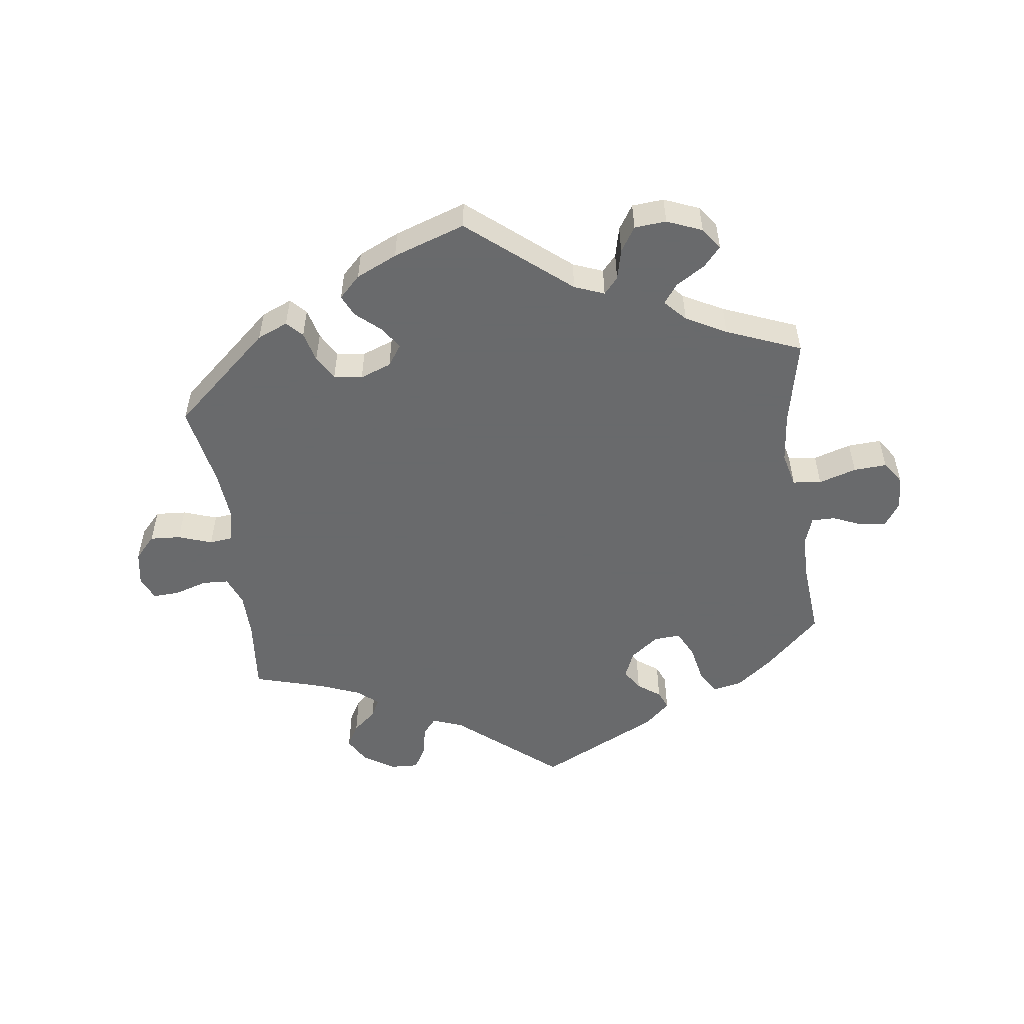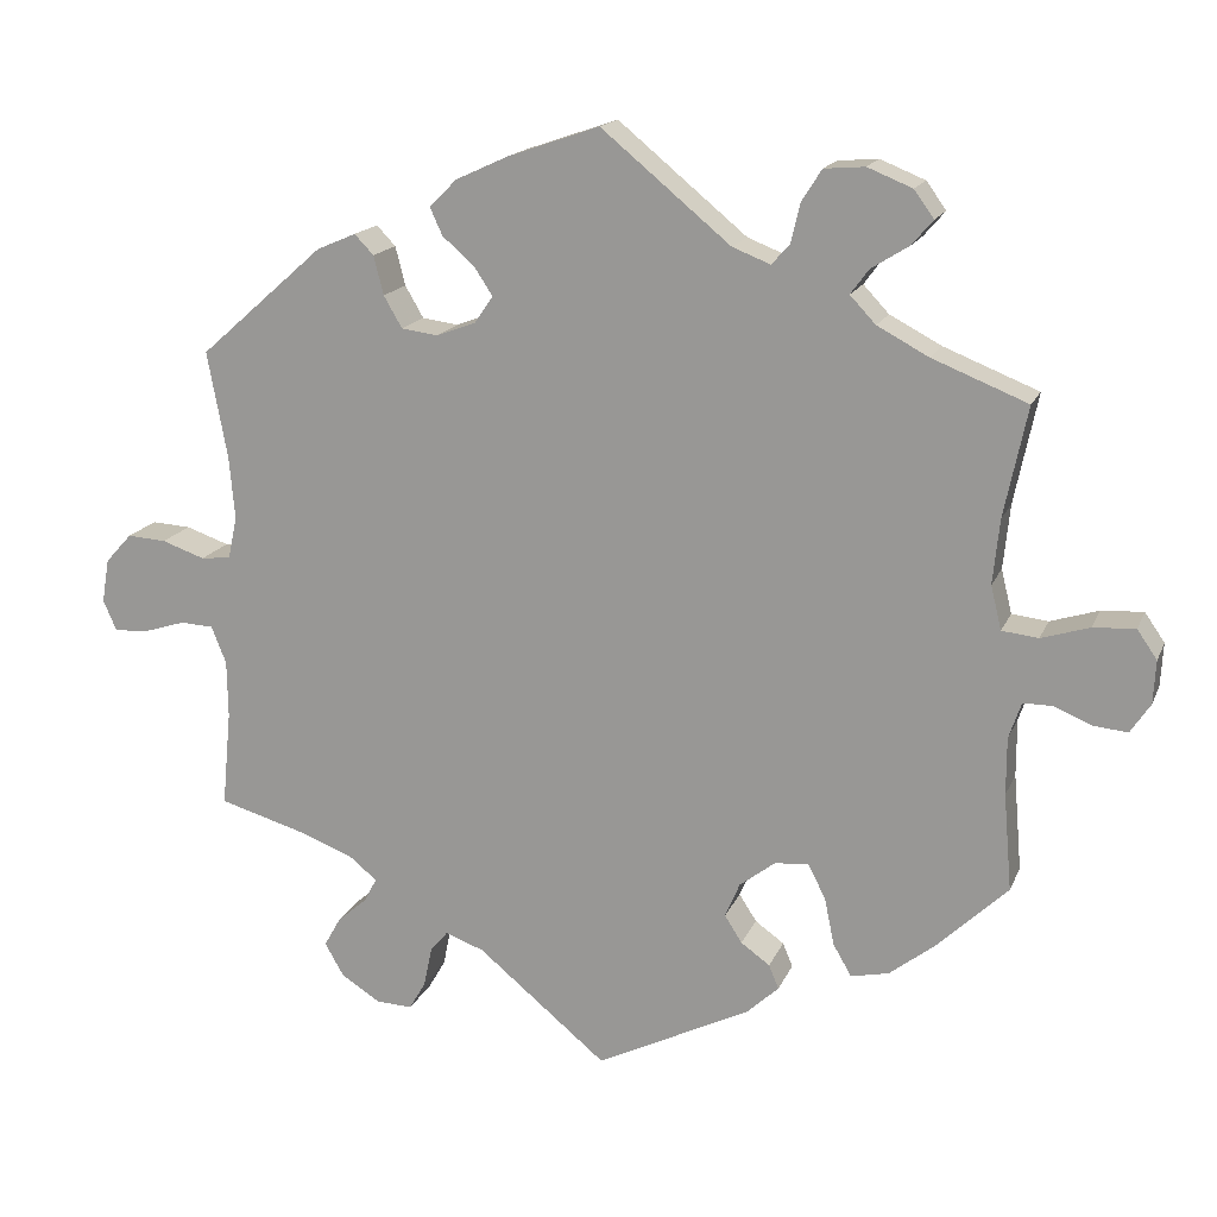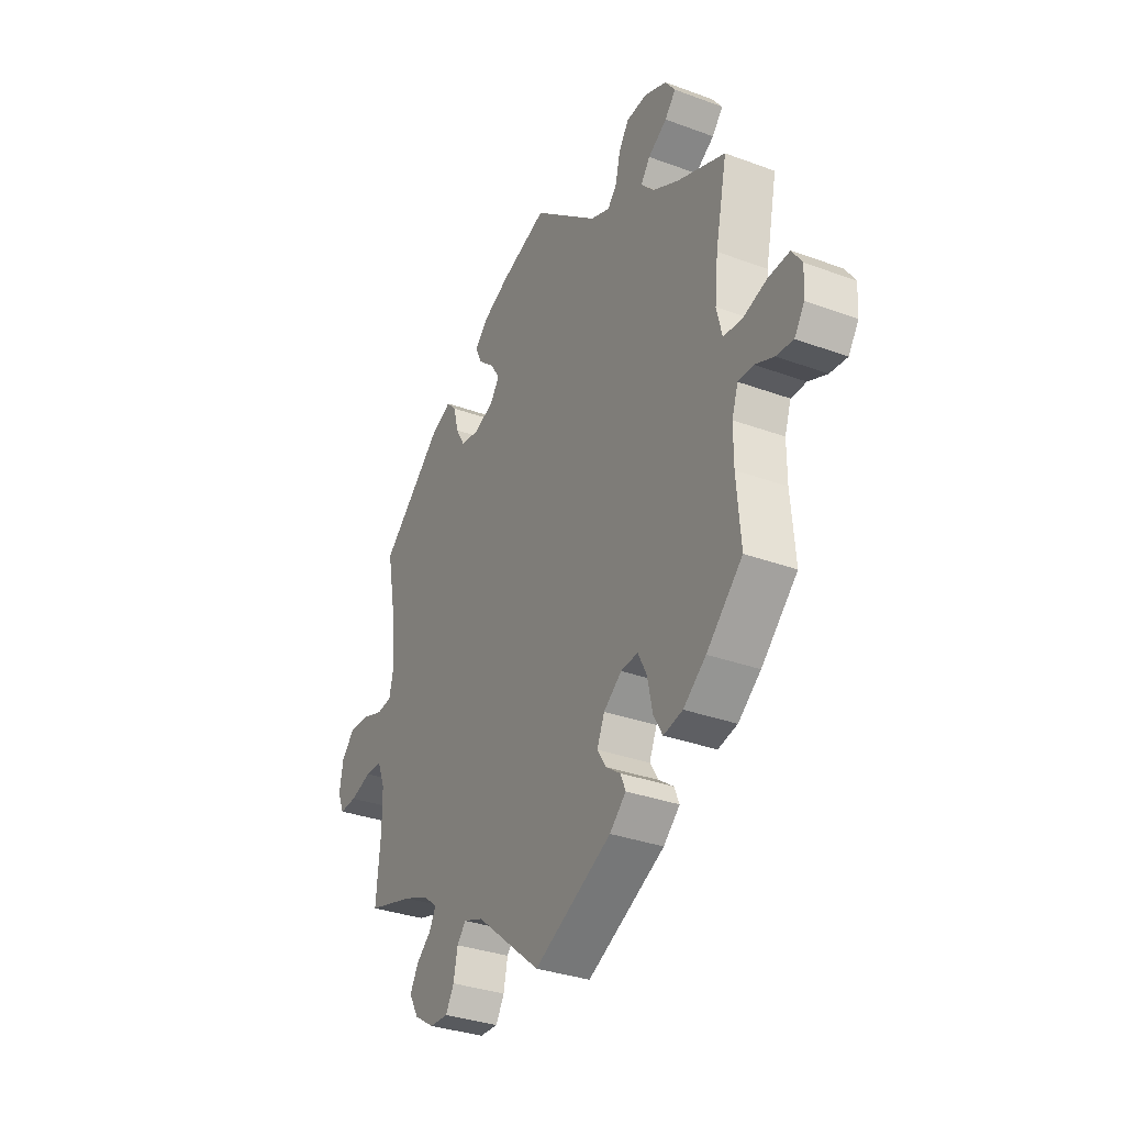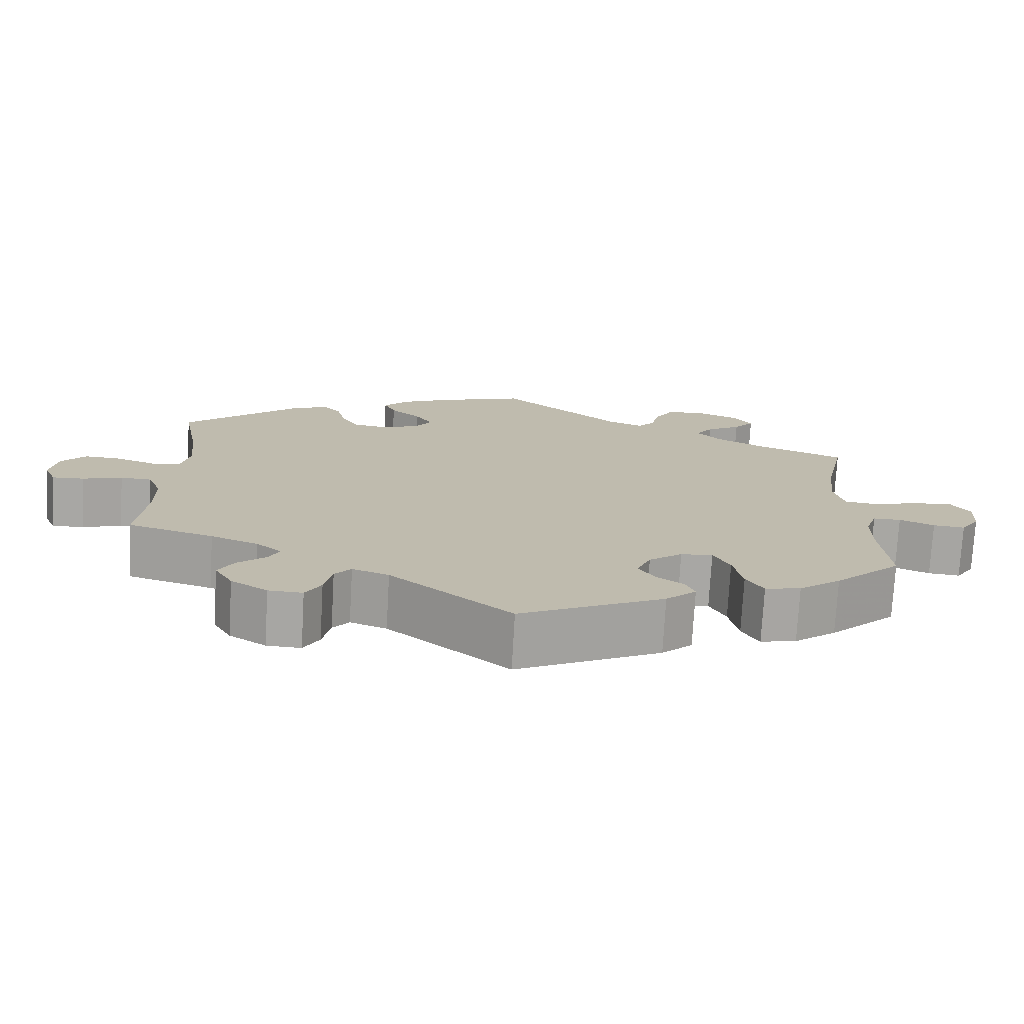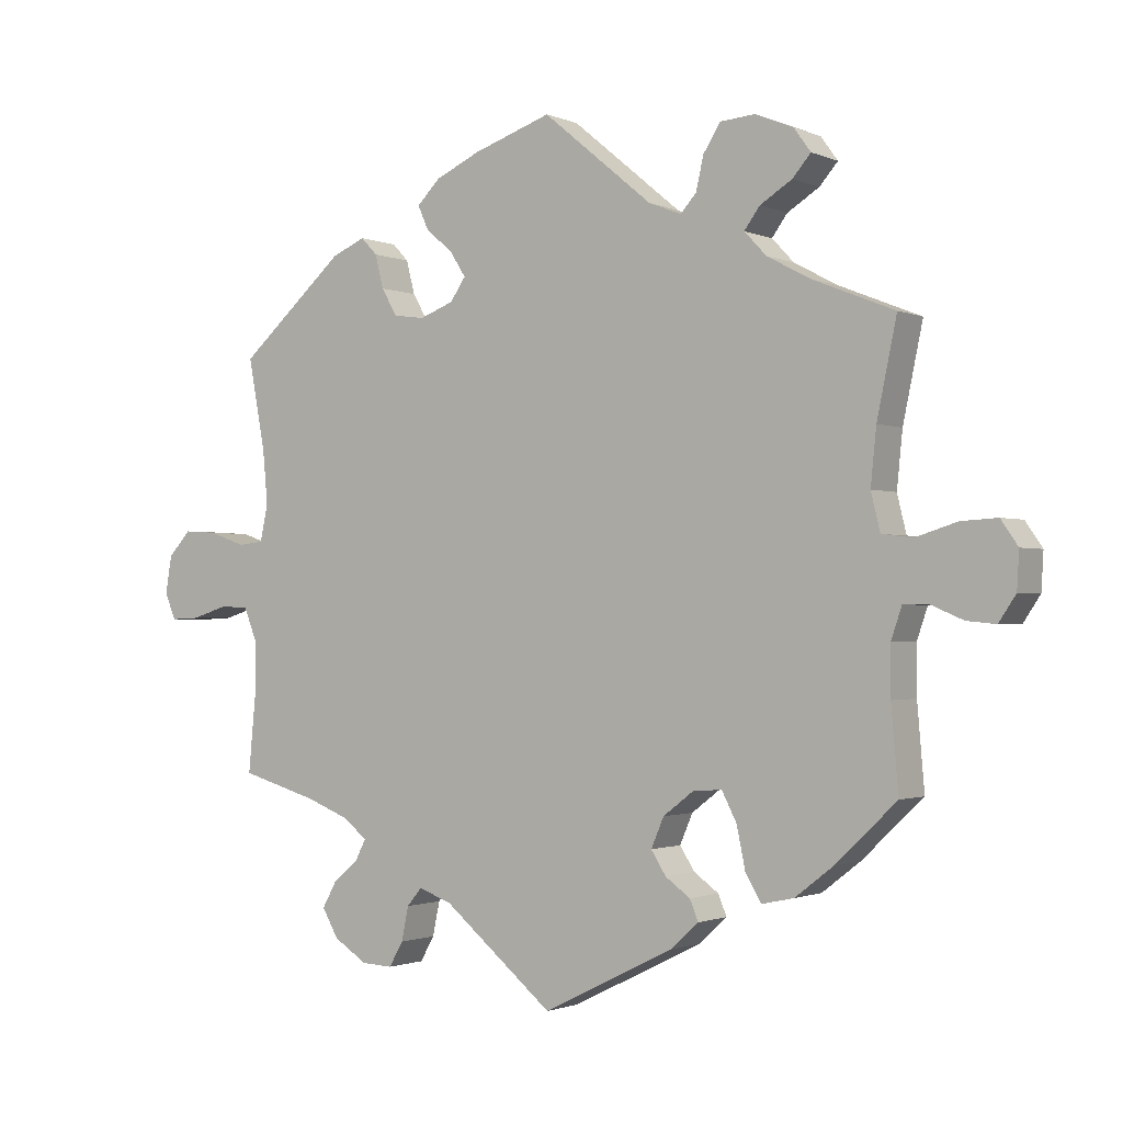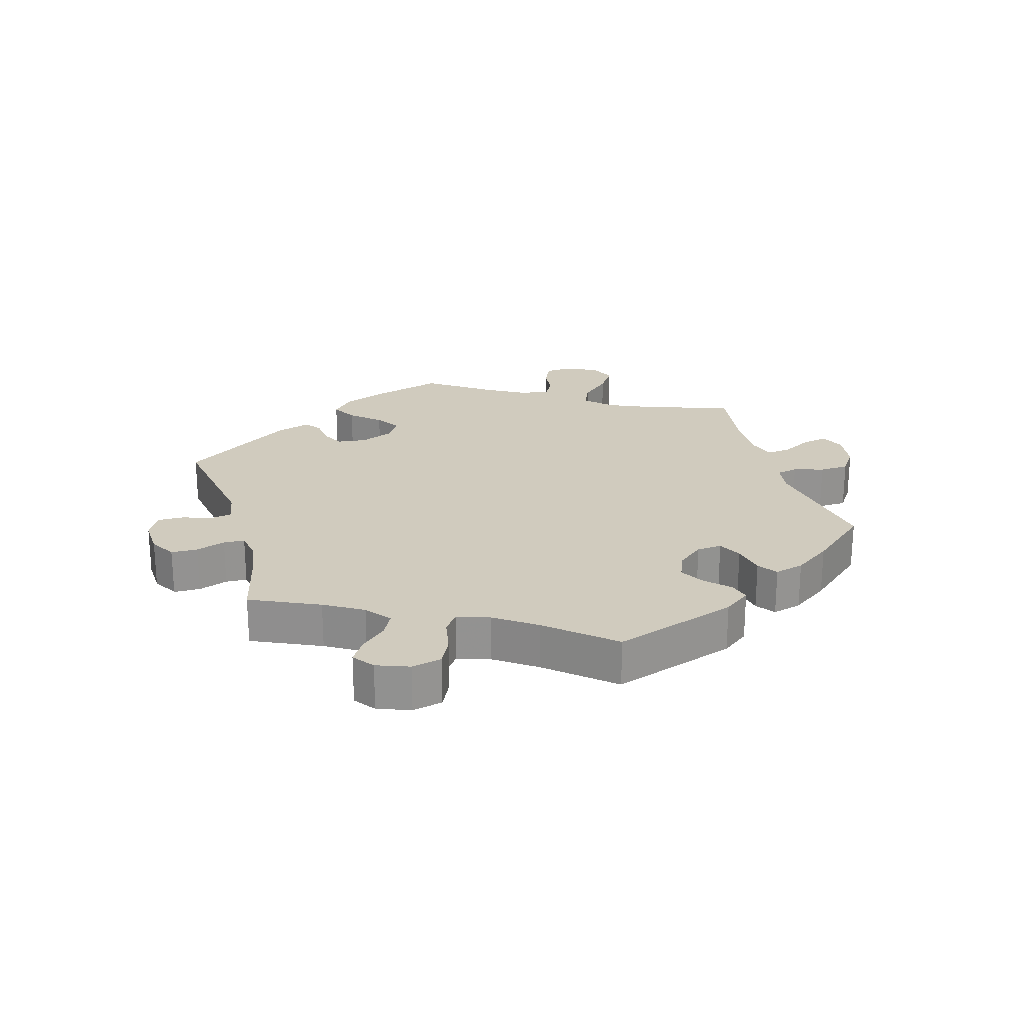
<metadata>
{"format":"obj","ext":"obj","renderer":"f3d","projection":"perspective","resolution":1024,"background":"white","views":[{"elev":-52.9,"azim":7.5,"up":"+Y"},{"elev":16.5,"azim":17.4,"up":"+Z"},{"elev":-32.9,"azim":63.0,"up":"+Z"},{"elev":-74.5,"azim":-3.2,"up":"+Z"},{"elev":-1.3,"azim":33.7,"up":"+Z"},{"elev":23.4,"azim":-76.0,"up":"+Y"}]}
</metadata>
<code>
v 0.415 0.07 -0.37
v 0.361 0.07 -0.412
v 0.315 0.07 -0.422
v 0.293 0.07 -0.384
v 0.281 0.07 -0.326
v 0.26 0.07 -0.285
v 0.219 0.07 -0.288
v 0.176 0.07 -0.321
v 0.158 0.07 -0.363
v 0.179 0.07 -0.396
v 0.214 0.07 -0.421
v 0.226 0.07 -0.45
v 0.187 0.07 -0.486
v 0.001 0.07 -0.578
v -0.155 0.07 -0.449
v -0.202 0.07 -0.432
v -0.223 0.07 -0.457
v -0.233 0.07 -0.505
v -0.253 0.07 -0.54
v -0.297 0.07 -0.538
v -0.344 0.07 -0.508
v -0.367 0.07 -0.468
v -0.347 0.07 -0.432
v -0.311 0.07 -0.401
v -0.296 0.07 -0.372
v -0.329 0.07 -0.345
v -0.39 0.07 -0.321
v -0.5 0.07 -0.289
v -0.489 0.07 -0.173
v -0.49 0.07 -0.104
v -0.508 0.07 -0.059
v -0.548 0.07 -0.057
v -0.599 0.07 -0.073
v -0.64 0.07 -0.075
v -0.656 0.07 -0.038
v -0.647 0.07 0.015
v -0.615 0.07 0.05
v -0.568 0.07 0.047
v -0.516 0.07 0.029
v -0.48 0.07 0.033
v -0.469 0.07 0.084
v -0.476 0.07 0.161
v -0.5 0.07 0.289
v -0.349 0.07 0.422
v -0.302 0.07 0.442
v -0.279 0.07 0.418
v -0.267 0.07 0.371
v -0.245 0.07 0.333
v -0.201 0.07 0.327
v -0.153 0.07 0.345
v -0.131 0.07 0.377
v -0.153 0.07 0.411
v -0.192 0.07 0.445
v -0.207 0.07 0.478
v -0.174 0.07 0.511
v -0.111 0.07 0.54
v 0 0.07 0.578
v 0.156 0.07 0.449
v 0.202 0.07 0.431
v 0.224 0.07 0.456
v 0.235 0.07 0.503
v 0.259 0.07 0.541
v 0.308 0.07 0.545
v 0.362 0.07 0.523
v 0.386 0.07 0.49
v 0.36 0.07 0.46
v 0.315 0.07 0.432
v 0.293 0.07 0.402
v 0.324 0.07 0.369
v 0.386 0.07 0.336
v 0.501 0.07 0.29
v 0.473 0.07 0.157
v 0.465 0.07 0.079
v 0.478 0.07 0.026
v 0.522 0.07 0.021
v 0.58 0.07 0.039
v 0.631 0.07 0.042
v 0.655 0.07 0.007
v 0.652 0.07 -0.045
v 0.628 0.07 -0.081
v 0.587 0.07 -0.077
v 0.542 0.07 -0.058
v 0.506 0.07 -0.058
v 0.491 0.07 -0.102
v 0.491 0.07 -0.171
v 0.501 0.07 -0.288
v 0.415 0 -0.37
v 0.361 0 -0.412
v 0.315 0 -0.422
v 0.293 0 -0.384
v 0.281 0 -0.326
v 0.26 0 -0.285
v 0.219 0 -0.288
v 0.176 0 -0.321
v 0.158 0 -0.363
v 0.179 0 -0.396
v 0.214 0 -0.421
v 0.226 0 -0.45
v 0.187 0 -0.486
v 0.001 0 -0.578
v -0.155 0 -0.449
v -0.202 0 -0.432
v -0.223 0 -0.457
v -0.233 0 -0.505
v -0.253 0 -0.54
v -0.297 0 -0.538
v -0.344 0 -0.508
v -0.367 0 -0.468
v -0.347 0 -0.432
v -0.311 0 -0.401
v -0.296 0 -0.372
v -0.329 0 -0.345
v -0.39 0 -0.321
v -0.5 0 -0.289
v -0.489 0 -0.173
v -0.49 0 -0.104
v -0.508 0 -0.059
v -0.548 0 -0.057
v -0.599 0 -0.073
v -0.64 0 -0.075
v -0.656 0 -0.038
v -0.647 0 0.015
v -0.615 0 0.05
v -0.568 0 0.047
v -0.516 0 0.029
v -0.48 0 0.033
v -0.469 0 0.084
v -0.476 0 0.161
v -0.5 0 0.289
v -0.349 0 0.422
v -0.302 0 0.442
v -0.279 0 0.418
v -0.267 0 0.371
v -0.245 0 0.333
v -0.201 0 0.327
v -0.153 0 0.345
v -0.131 0 0.377
v -0.153 0 0.411
v -0.192 0 0.445
v -0.207 0 0.478
v -0.174 0 0.511
v -0.111 0 0.54
v 0 0 0.578
v 0.156 0 0.449
v 0.202 0 0.431
v 0.224 0 0.456
v 0.235 0 0.503
v 0.259 0 0.541
v 0.308 0 0.545
v 0.362 0 0.523
v 0.386 0 0.49
v 0.36 0 0.46
v 0.315 0 0.432
v 0.293 0 0.402
v 0.324 0 0.369
v 0.386 0 0.336
v 0.501 0 0.29
v 0.473 0 0.157
v 0.465 0 0.079
v 0.478 0 0.026
v 0.522 0 0.021
v 0.58 0 0.039
v 0.631 0 0.042
v 0.655 0 0.007
v 0.652 0 -0.045
v 0.628 0 -0.081
v 0.587 0 -0.077
v 0.542 0 -0.058
v 0.506 0 -0.058
v 0.491 0 -0.102
v 0.491 0 -0.171
v 0.501 0 -0.288
f 85 86 1 2
f 84 85 2 3
f 83 84 3 4
f 79 80 81 82
f 79 82 83
f 78 79 83
f 75 76 77 78
f 75 78 83
f 74 75 83 4
f 70 71 72
f 69 70 72 73
f 68 69 73 74
f 64 65 66 67
f 64 67 68
f 63 64 68
f 60 61 62 63
f 59 60 63 68
f 55 56 57 58
f 55 58 59
f 52 53 54 55
f 51 52 55 59
f 50 51 59 68
f 44 45 46 47
f 42 43 44 47
f 41 42 47 48
f 40 41 48 49
f 36 37 38 39
f 34 35 36 39
f 32 33 34 39
f 31 32 39 40
f 30 31 40 49
f 27 28 29
f 26 27 29 30
f 25 26 30 49
f 21 22 23 24
f 21 24 25
f 20 21 25
f 17 18 19 20
f 16 17 20 25
f 15 16 25 49
f 10 11 12 13
f 9 10 13 14
f 8 9 14 15
f 68 74 4 5
f 7 8 15 49
f 6 7 49 50
f 68 5 6
f 6 50 68
f 88 87 172 171
f 89 88 171 170
f 90 89 170 169
f 168 167 166 165
f 169 168 165
f 169 165 164
f 164 163 162 161
f 169 164 161
f 90 169 161 160
f 158 157 156
f 159 158 156 155
f 160 159 155 154
f 153 152 151 150
f 154 153 150
f 154 150 149
f 149 148 147 146
f 154 149 146 145
f 144 143 142 141
f 145 144 141
f 141 140 139 138
f 145 141 138 137
f 154 145 137 136
f 133 132 131 130
f 133 130 129 128
f 134 133 128 127
f 135 134 127 126
f 125 124 123 122
f 125 122 121 120
f 125 120 119 118
f 126 125 118 117
f 135 126 117 116
f 115 114 113
f 116 115 113 112
f 135 116 112 111
f 110 109 108 107
f 111 110 107
f 111 107 106
f 106 105 104 103
f 111 106 103 102
f 135 111 102 101
f 99 98 97 96
f 100 99 96 95
f 101 100 95 94
f 91 90 160 154
f 135 101 94 93
f 136 135 93 92
f 92 91 154
f 154 136 92
f 1 87 88 2
f 2 88 89 3
f 3 89 90 4
f 4 90 91 5
f 5 91 92 6
f 6 92 93 7
f 7 93 94 8
f 8 94 95 9
f 9 95 96 10
f 10 96 97 11
f 11 97 98 12
f 12 98 99 13
f 13 99 100 14
f 14 100 101 15
f 15 101 102 16
f 16 102 103 17
f 17 103 104 18
f 18 104 105 19
f 19 105 106 20
f 20 106 107 21
f 21 107 108 22
f 22 108 109 23
f 23 109 110 24
f 24 110 111 25
f 25 111 112 26
f 26 112 113 27
f 27 113 114 28
f 28 114 115 29
f 29 115 116 30
f 30 116 117 31
f 31 117 118 32
f 32 118 119 33
f 33 119 120 34
f 34 120 121 35
f 35 121 122 36
f 36 122 123 37
f 37 123 124 38
f 38 124 125 39
f 39 125 126 40
f 40 126 127 41
f 41 127 128 42
f 42 128 129 43
f 43 129 130 44
f 44 130 131 45
f 45 131 132 46
f 46 132 133 47
f 47 133 134 48
f 48 134 135 49
f 49 135 136 50
f 50 136 137 51
f 51 137 138 52
f 52 138 139 53
f 53 139 140 54
f 54 140 141 55
f 55 141 142 56
f 56 142 143 57
f 57 143 144 58
f 58 144 145 59
f 59 145 146 60
f 60 146 147 61
f 61 147 148 62
f 62 148 149 63
f 63 149 150 64
f 64 150 151 65
f 65 151 152 66
f 66 152 153 67
f 67 153 154 68
f 68 154 155 69
f 69 155 156 70
f 70 156 157 71
f 71 157 158 72
f 72 158 159 73
f 73 159 160 74
f 74 160 161 75
f 75 161 162 76
f 76 162 163 77
f 77 163 164 78
f 78 164 165 79
f 79 165 166 80
f 80 166 167 81
f 81 167 168 82
f 82 168 169 83
f 83 169 170 84
f 84 170 171 85
f 85 171 172 86
f 86 172 87 1

</code>
